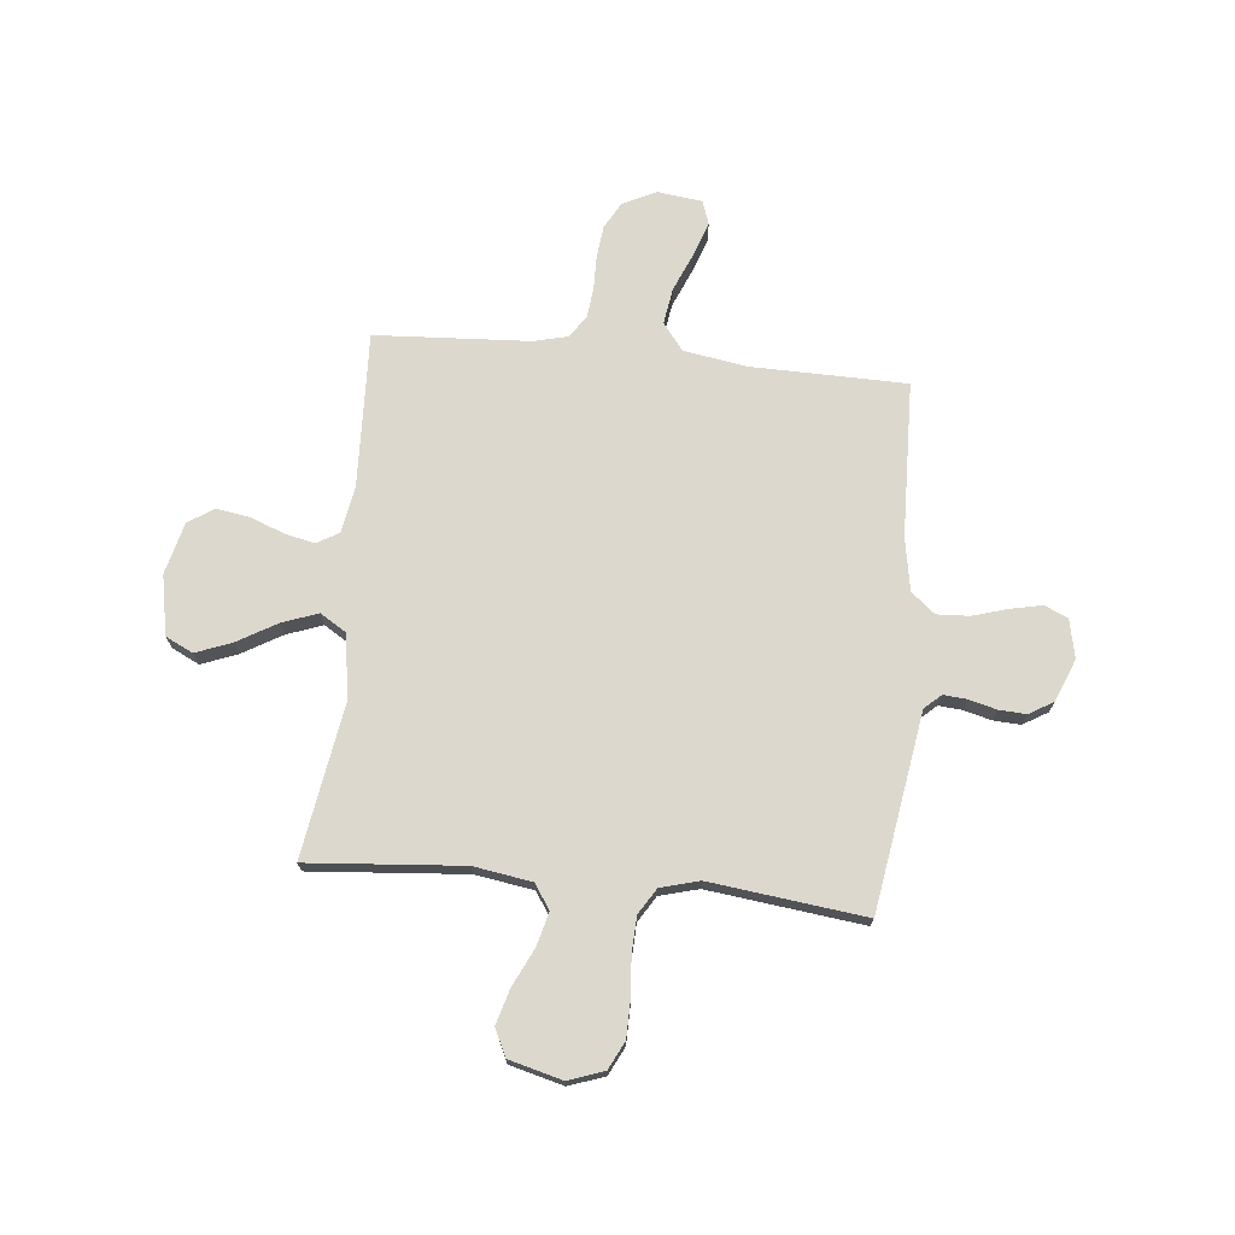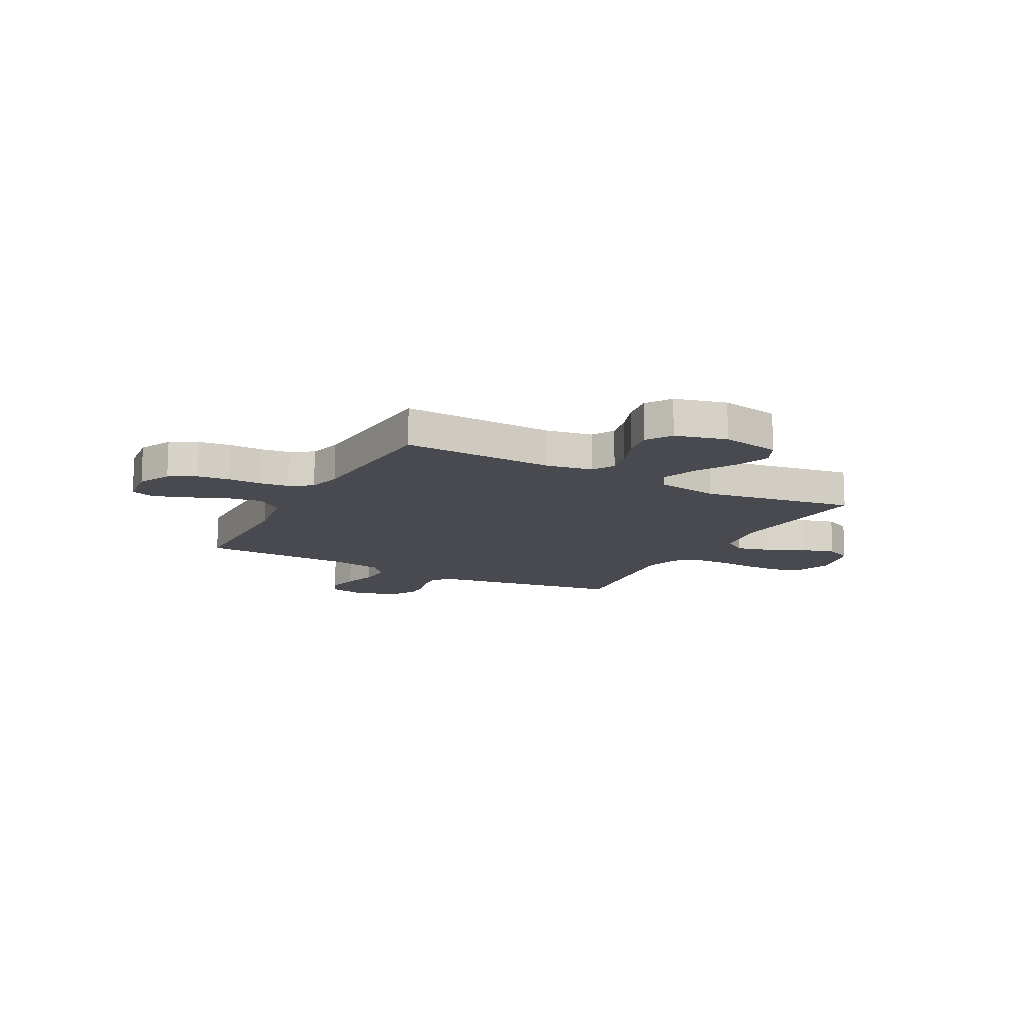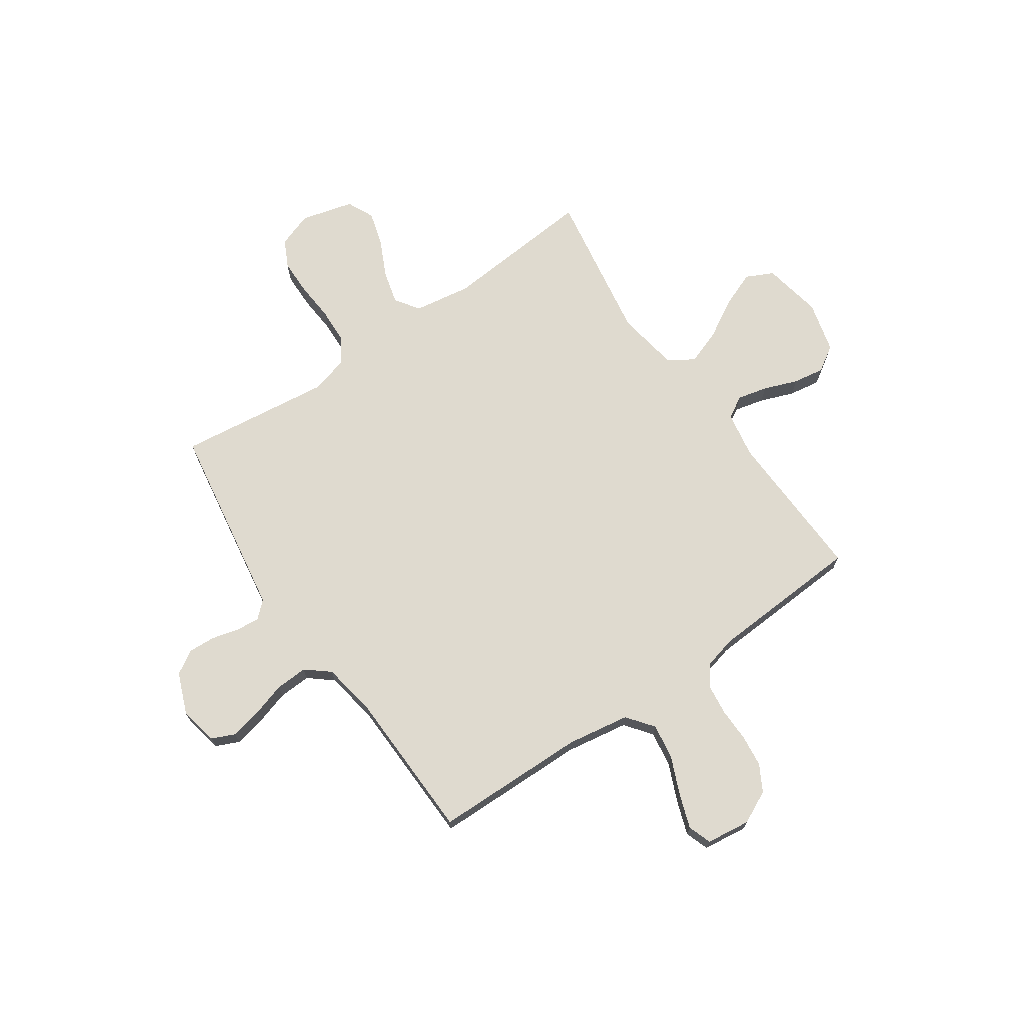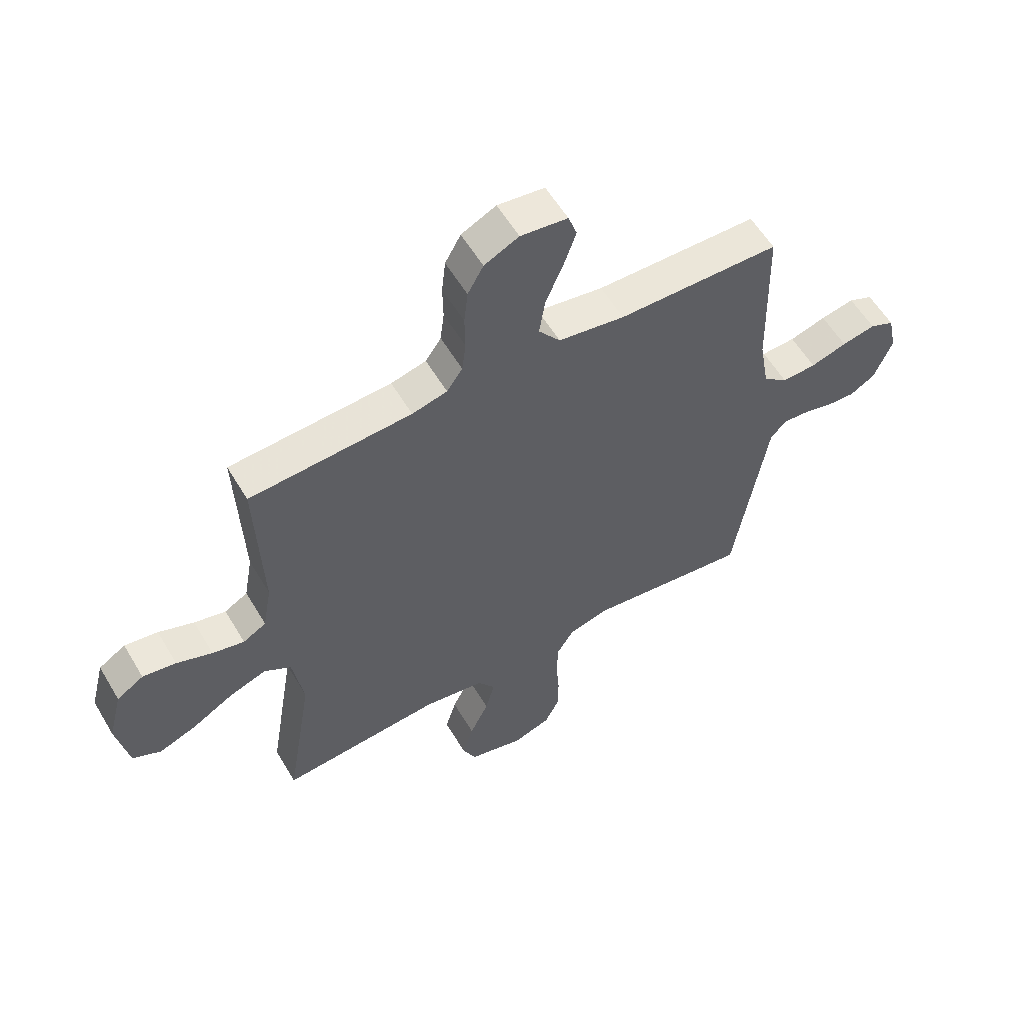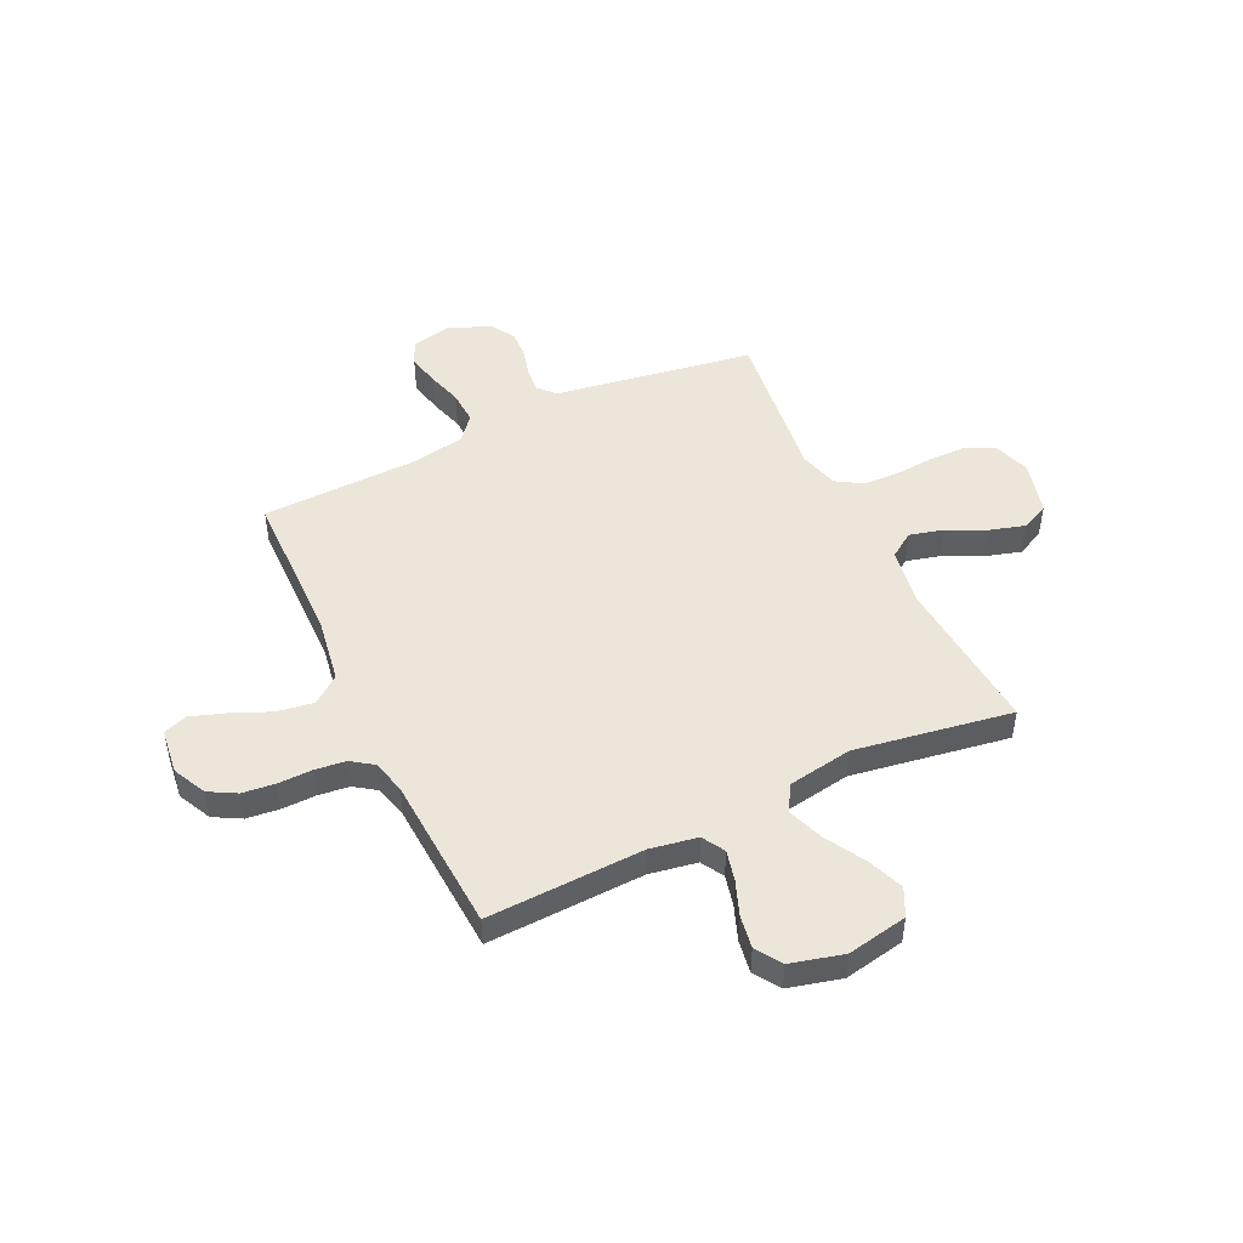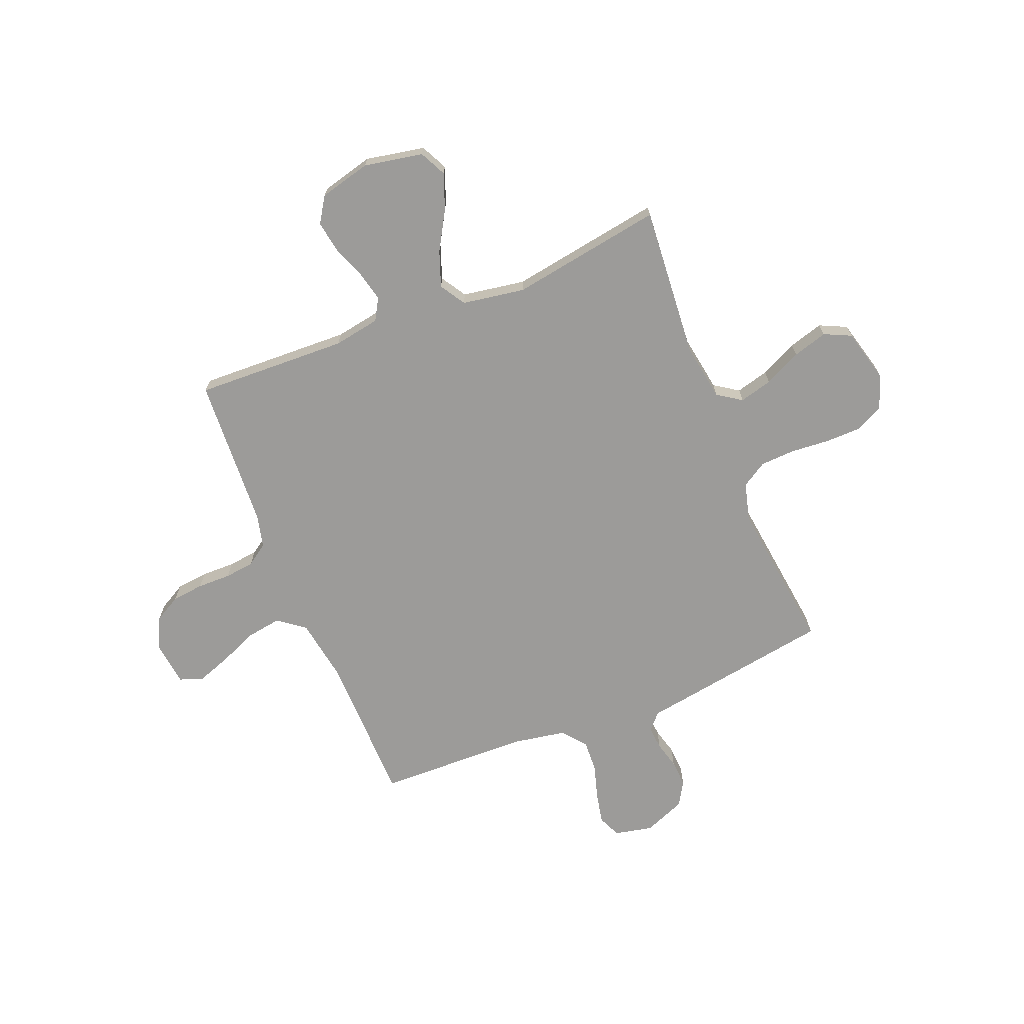
<metadata>
{"format":"obj","ext":"obj","renderer":"f3d","projection":"perspective","resolution":1024,"background":"white","views":[{"elev":72.1,"azim":-174.4,"up":"+Y"},{"elev":-13.5,"azim":61.7,"up":"+Y"},{"elev":70.7,"azim":-34.6,"up":"+Y"},{"elev":57.6,"azim":149.5,"up":"+Z"},{"elev":48.4,"azim":64.5,"up":"+Y"},{"elev":-69.7,"azim":112.0,"up":"+Y"}]}
</metadata>
<code>
v -0.5 0.07 0.5
v -0.2 0.07 0.505
v -0.077 0.07 0.525
v -0.037 0.07 0.577
v -0.048 0.07 0.647
v -0.08 0.07 0.722
v -0.103 0.07 0.788
v -0.087 0.07 0.834
v 0 0.07 0.845
v 0.064 0.07 0.814
v 0.093 0.07 0.762
v 0.1 0.07 0.699
v 0.099 0.07 0.633
v 0.106 0.07 0.575
v 0.135 0.07 0.533
v 0.2 0.07 0.517
v 0.5 0.07 0.5
v 0.489 0.07 0.2
v 0.505 0.07 0.109
v 0.548 0.07 0.084
v 0.607 0.07 0.098
v 0.673 0.07 0.123
v 0.735 0.07 0.133
v 0.785 0.07 0.101
v 0.811 0.07 0
v 0.789 0.07 -0.116
v 0.736 0.07 -0.142
v 0.666 0.07 -0.115
v 0.59 0.07 -0.071
v 0.521 0.07 -0.046
v 0.471 0.07 -0.077
v 0.451 0.07 -0.2
v 0.5 0.07 -0.5
v 0.2 0.07 -0.476
v 0.088 0.07 -0.494
v 0.056 0.07 -0.541
v 0.073 0.07 -0.606
v 0.108 0.07 -0.679
v 0.128 0.07 -0.747
v 0.103 0.07 -0.8
v 0 0.07 -0.827
v -0.069 0.07 -0.803
v -0.096 0.07 -0.749
v -0.097 0.07 -0.678
v -0.091 0.07 -0.602
v -0.094 0.07 -0.533
v -0.125 0.07 -0.483
v -0.2 0.07 -0.463
v -0.5 0.07 -0.5
v -0.548 0.07 -0.2
v -0.561 0.07 -0.118
v -0.593 0.07 -0.089
v -0.639 0.07 -0.093
v -0.692 0.07 -0.107
v -0.745 0.07 -0.11
v -0.792 0.07 -0.082
v -0.825 0.07 0
v -0.809 0.07 0.075
v -0.764 0.07 0.095
v -0.702 0.07 0.082
v -0.635 0.07 0.062
v -0.572 0.07 0.059
v -0.526 0.07 0.097
v -0.508 0.07 0.2
v -0.5 0 0.5
v -0.2 0 0.505
v -0.077 0 0.525
v -0.037 0 0.577
v -0.048 0 0.647
v -0.08 0 0.722
v -0.103 0 0.788
v -0.087 0 0.834
v 0 0 0.845
v 0.064 0 0.814
v 0.093 0 0.762
v 0.1 0 0.699
v 0.099 0 0.633
v 0.106 0 0.575
v 0.135 0 0.533
v 0.2 0 0.517
v 0.5 0 0.5
v 0.489 0 0.2
v 0.505 0 0.109
v 0.548 0 0.084
v 0.607 0 0.098
v 0.673 0 0.123
v 0.735 0 0.133
v 0.785 0 0.101
v 0.811 0 0
v 0.789 0 -0.116
v 0.736 0 -0.142
v 0.666 0 -0.115
v 0.59 0 -0.071
v 0.521 0 -0.046
v 0.471 0 -0.077
v 0.451 0 -0.2
v 0.5 0 -0.5
v 0.2 0 -0.476
v 0.088 0 -0.494
v 0.056 0 -0.541
v 0.073 0 -0.606
v 0.108 0 -0.679
v 0.128 0 -0.747
v 0.103 0 -0.8
v 0 0 -0.827
v -0.069 0 -0.803
v -0.096 0 -0.749
v -0.097 0 -0.678
v -0.091 0 -0.602
v -0.094 0 -0.533
v -0.125 0 -0.483
v -0.2 0 -0.463
v -0.5 0 -0.5
v -0.548 0 -0.2
v -0.561 0 -0.118
v -0.593 0 -0.089
v -0.639 0 -0.093
v -0.692 0 -0.107
v -0.745 0 -0.11
v -0.792 0 -0.082
v -0.825 0 0
v -0.809 0 0.075
v -0.764 0 0.095
v -0.702 0 0.082
v -0.635 0 0.062
v -0.572 0 0.059
v -0.526 0 0.097
v -0.508 0 0.2
f 59 60 61
f 58 59 61
f 57 58 61
f 56 57 61
f 55 56 61
f 54 55 61
f 53 54 61
f 52 53 61 62
f 51 52 62 63
f 51 63 64
f 50 51 64
f 49 50 64
f 48 49 64
f 43 44 45
f 42 43 45
f 41 42 45
f 40 41 45
f 39 40 45
f 38 39 45
f 37 38 45
f 36 37 45 46
f 35 36 46 47
f 32 33 34
f 64 1 2
f 48 64 2
f 47 48 2
f 35 47 2
f 34 35 2
f 32 34 2
f 31 32 2
f 27 28 29
f 26 27 29
f 25 26 29
f 24 25 29
f 23 24 29
f 22 23 29
f 21 22 29
f 16 17 18
f 15 16 18 19
f 11 12 13
f 10 11 13
f 9 10 13
f 8 9 13
f 7 8 13
f 6 7 13
f 5 6 13
f 4 5 13 14
f 3 4 14 15
f 3 15 19
f 2 3 19
f 31 2 19
f 30 31 19
f 29 30 19 20
f 20 21 29
f 125 124 123
f 125 123 122
f 125 122 121
f 125 121 120
f 125 120 119
f 125 119 118
f 125 118 117
f 126 125 117 116
f 127 126 116 115
f 128 127 115
f 128 115 114
f 128 114 113
f 128 113 112
f 109 108 107
f 109 107 106
f 109 106 105
f 109 105 104
f 109 104 103
f 109 103 102
f 109 102 101
f 110 109 101 100
f 111 110 100 99
f 98 97 96
f 66 65 128
f 66 128 112
f 66 112 111
f 66 111 99
f 66 99 98
f 66 98 96
f 66 96 95
f 93 92 91
f 93 91 90
f 93 90 89
f 93 89 88
f 93 88 87
f 93 87 86
f 93 86 85
f 82 81 80
f 83 82 80 79
f 77 76 75
f 77 75 74
f 77 74 73
f 77 73 72
f 77 72 71
f 77 71 70
f 77 70 69
f 78 77 69 68
f 79 78 68 67
f 83 79 67
f 83 67 66
f 83 66 95
f 83 95 94
f 84 83 94 93
f 93 85 84
f 1 65 66 2
f 2 66 67 3
f 3 67 68 4
f 4 68 69 5
f 5 69 70 6
f 6 70 71 7
f 7 71 72 8
f 8 72 73 9
f 9 73 74 10
f 10 74 75 11
f 11 75 76 12
f 12 76 77 13
f 13 77 78 14
f 14 78 79 15
f 15 79 80 16
f 16 80 81 17
f 17 81 82 18
f 18 82 83 19
f 19 83 84 20
f 20 84 85 21
f 21 85 86 22
f 22 86 87 23
f 23 87 88 24
f 24 88 89 25
f 25 89 90 26
f 26 90 91 27
f 27 91 92 28
f 28 92 93 29
f 29 93 94 30
f 30 94 95 31
f 31 95 96 32
f 32 96 97 33
f 33 97 98 34
f 34 98 99 35
f 35 99 100 36
f 36 100 101 37
f 37 101 102 38
f 38 102 103 39
f 39 103 104 40
f 40 104 105 41
f 41 105 106 42
f 42 106 107 43
f 43 107 108 44
f 44 108 109 45
f 45 109 110 46
f 46 110 111 47
f 47 111 112 48
f 48 112 113 49
f 49 113 114 50
f 50 114 115 51
f 51 115 116 52
f 52 116 117 53
f 53 117 118 54
f 54 118 119 55
f 55 119 120 56
f 56 120 121 57
f 57 121 122 58
f 58 122 123 59
f 59 123 124 60
f 60 124 125 61
f 61 125 126 62
f 62 126 127 63
f 63 127 128 64
f 64 128 65 1

</code>
